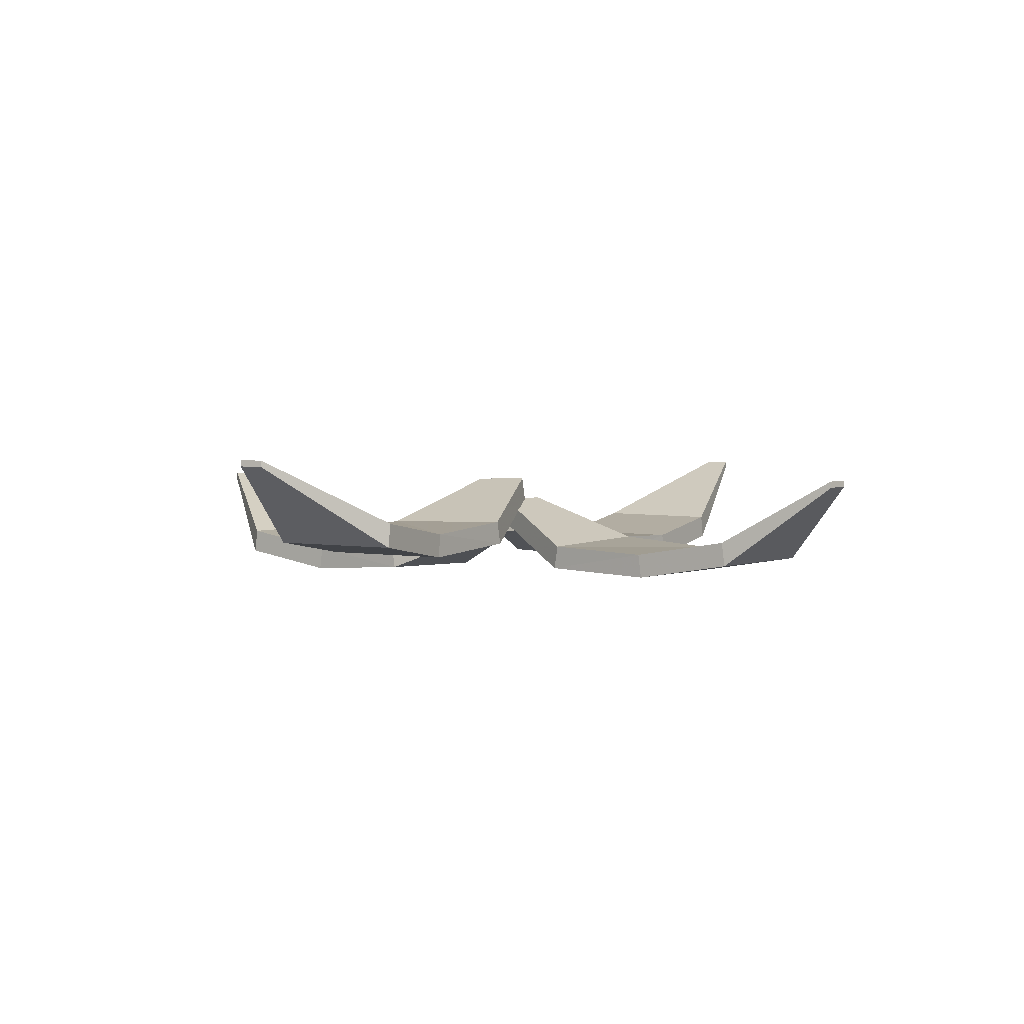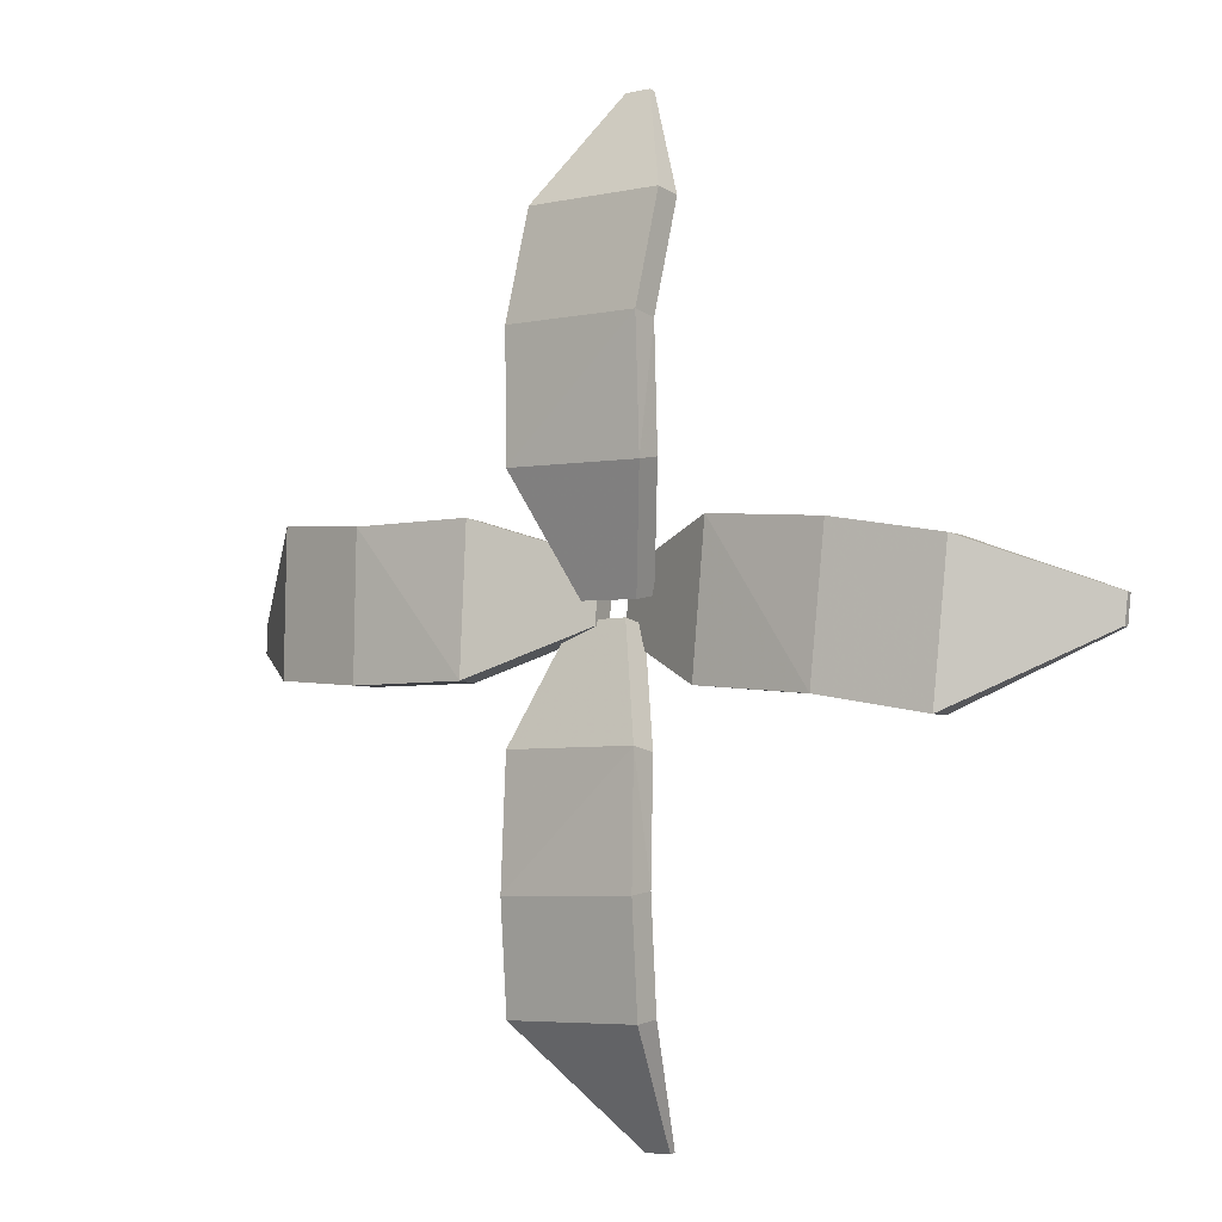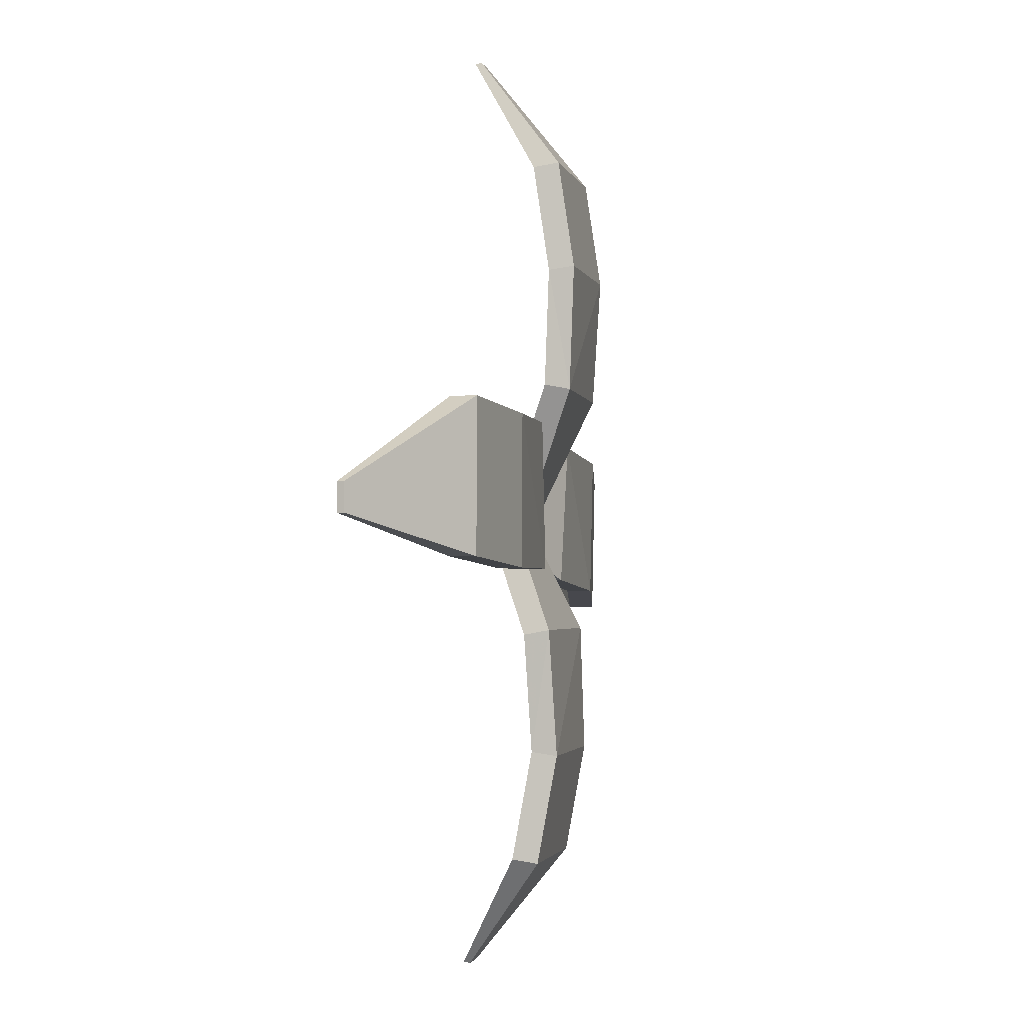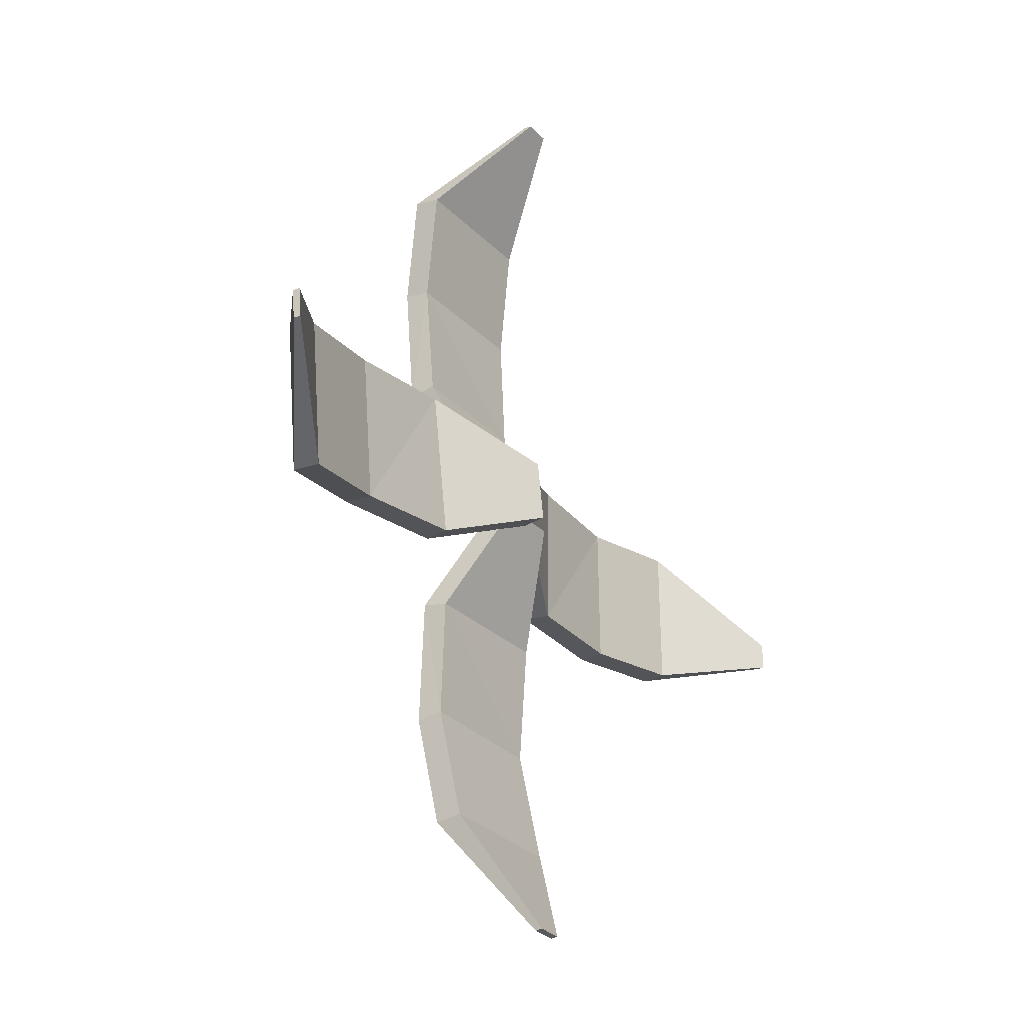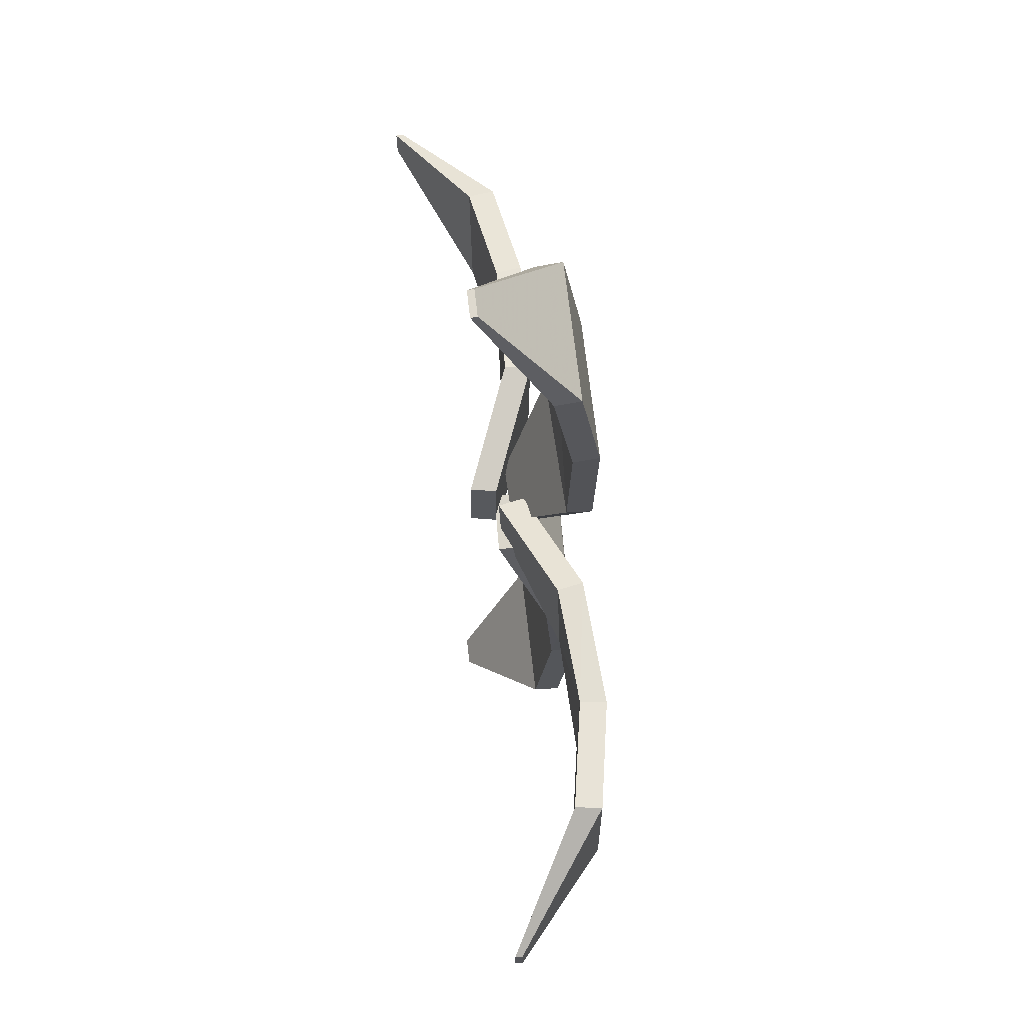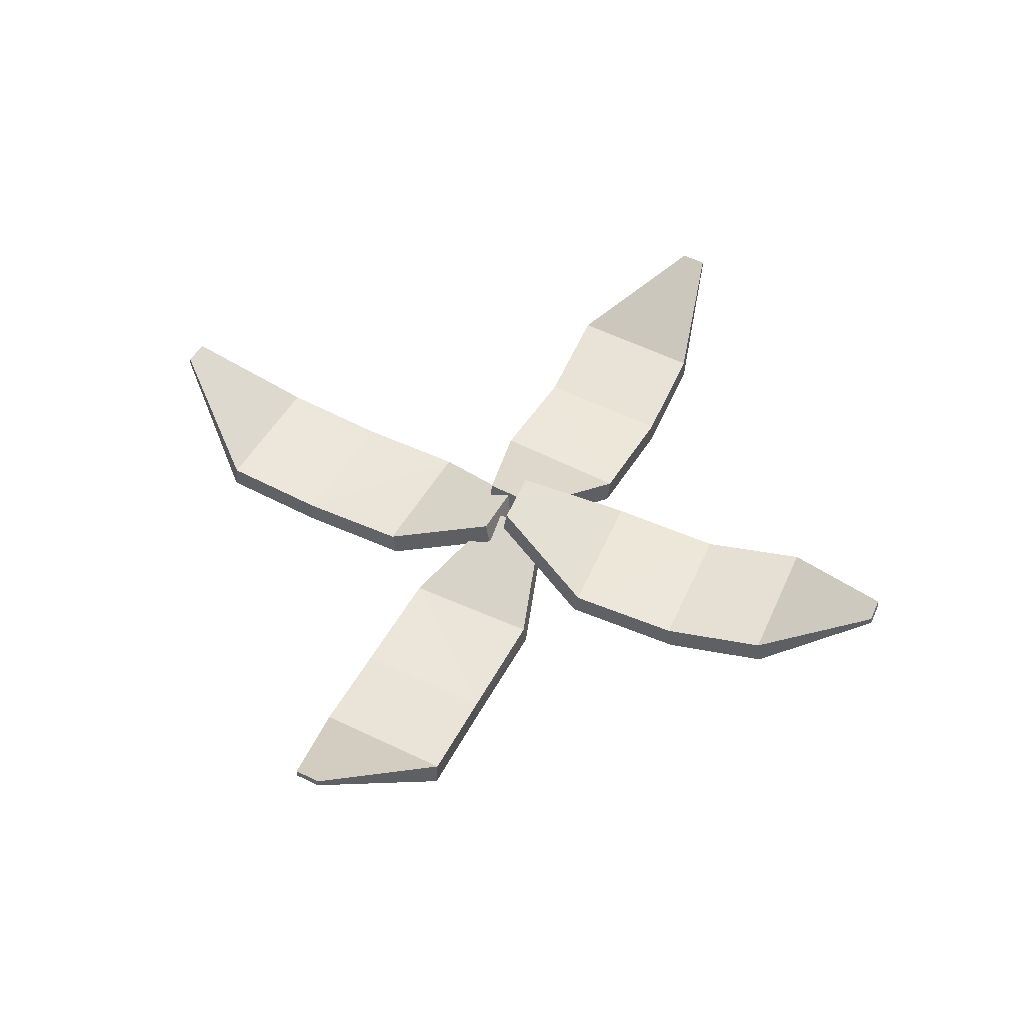
<metadata>
{"format":"obj","ext":"obj","renderer":"f3d","projection":"perspective","resolution":1024,"background":"white","views":[{"elev":3.4,"azim":128.8,"up":"+Y"},{"elev":-5.5,"azim":38.9,"up":"+Z"},{"elev":-1.3,"azim":-77.3,"up":"+Z"},{"elev":-28.0,"azim":122.7,"up":"+Z"},{"elev":67.6,"azim":-96.4,"up":"+Z"},{"elev":50.1,"azim":29.5,"up":"+Y"}]}
</metadata>
<code>
o palmLeaves_Cube.002
v 15.24 -8.864 6.122
v 15.23 -9.083 6.164
v 15.28 -8.557 2.238
v 15.28 -8.614 2.23
v 14.72 -8.851 6.127
v 14.72 -9.07 6.168
v 15.04 -8.557 2.238
v 15.04 -8.614 2.23
v 15.58 -9.157 3.239
v 15.65 -9.311 4.155
v 15.64 -9.279 5.15
v 15.64 -9.498 5.191
v 15.65 -9.532 4.123
v 15.58 -9.377 3.207
v 14.41 -9.246 5.16
v 14.41 -9.311 4.155
v 14.34 -9.157 3.239
v 14.34 -9.377 3.207
v 14.41 -9.532 4.123
v 14.4 -9.464 5.201
v 13.95 -9.303 5.722
v 14.93 -8.889 6.11
v 14.97 -9.108 6.115
v 12.01 -9.401 5.823
v 11.03 -8.638 6.138
v 11.04 -8.581 6.138
v 11.05 -8.581 6.372
v 11.04 -8.638 6.372
v 12.06 -9.181 7.056
v 14.02 -9.489 6.961
v 14.98 -9.094 6.628
v 14.94 -8.875 6.623
v 12.04 -9.181 5.822
v 12.95 -9.335 5.736
v 13.99 -9.522 5.727
v 12.92 -9.556 5.736
v 13.98 -9.27 6.956
v 12.97 -9.335 6.97
v 12.03 -9.401 7.057
v 12.94 -9.556 6.97
v 16.16 -9.064 6.847
v 15.15 -8.65 6.552
v 15.11 -8.869 6.551
v 18.08 -9.163 6.57
v 19.02 -8.399 6.167
v 19.01 -8.343 6.168
v 18.99 -8.343 5.935
v 19 -8.399 5.934
v 17.92 -8.942 5.347
v 15.97 -9.25 5.621
v 15.05 -8.855 6.041
v 15.09 -8.636 6.042
v 18.05 -8.942 6.573
v 17.15 -9.097 6.743
v 16.12 -9.283 6.846
v 17.18 -9.317 6.74
v 16.01 -9.031 5.622
v 17.01 -9.097 5.516
v 17.95 -9.163 5.343
v 17.04 -9.317 5.513
v 14.53 -9.403 7.319
v 14.91 -8.989 6.337
v 14.91 -9.208 6.296
v 14.64 -9.502 9.26
v 14.96 -8.738 10.23
v 14.96 -8.682 10.22
v 15.2 -8.682 10.22
v 15.2 -8.738 10.22
v 15.87 -9.281 9.198
v 15.76 -9.589 7.237
v 15.42 -9.194 6.279
v 15.42 -8.975 6.32
v 14.64 -9.281 9.228
v 14.55 -9.436 8.314
v 14.53 -9.622 7.278
v 14.55 -9.656 8.345
v 15.76 -9.37 7.279
v 15.78 -9.436 8.284
v 15.87 -9.502 9.229
v 15.78 -9.656 8.315
f 9 4 3
f 4 7 3
f 15 6 5
f 6 1 5
f 15 1 11
f 20 2 6
f 8 14 18
f 14 19 18
f 19 12 20
f 7 9 3
f 9 16 10
f 16 11 10
f 8 17 7
f 18 16 17
f 16 20 15
f 2 11 1
f 12 10 11
f 10 14 9
f 33 25 26
f 26 28 27
f 37 31 32
f 31 22 32
f 37 22 21
f 30 23 31
f 28 24 39
f 39 36 40
f 40 35 30
f 27 33 26
f 29 34 33
f 38 21 34
f 28 29 27
f 39 38 29
f 38 30 37
f 23 21 22
f 35 34 21
f 34 24 33
f 53 45 46
f 46 48 47
f 57 51 52
f 51 42 52
f 57 42 41
f 50 43 51
f 48 44 59
f 59 56 60
f 60 55 50
f 47 53 46
f 49 54 53
f 58 41 54
f 48 49 47
f 59 58 49
f 58 50 57
f 43 41 42
f 55 54 41
f 54 44 53
f 73 65 66
f 65 67 66
f 77 71 72
f 71 62 72
f 77 62 61
f 70 63 71
f 68 64 79
f 64 80 79
f 80 75 70
f 67 73 66
f 73 78 74
f 78 61 74
f 68 69 67
f 79 78 69
f 78 70 77
f 63 61 62
f 75 74 61
f 74 64 73
f 9 14 4
f 4 8 7
f 15 20 6
f 6 2 1
f 15 5 1
f 20 12 2
f 8 4 14
f 14 13 19
f 19 13 12
f 7 17 9
f 9 17 16
f 16 15 11
f 8 18 17
f 18 19 16
f 16 19 20
f 2 12 11
f 12 13 10
f 10 13 14
f 33 24 25
f 26 25 28
f 37 30 31
f 31 23 22
f 37 32 22
f 30 35 23
f 28 25 24
f 39 24 36
f 40 36 35
f 27 29 33
f 29 38 34
f 38 37 21
f 28 39 29
f 39 40 38
f 38 40 30
f 23 35 21
f 35 36 34
f 34 36 24
f 53 44 45
f 46 45 48
f 57 50 51
f 51 43 42
f 57 52 42
f 50 55 43
f 48 45 44
f 59 44 56
f 60 56 55
f 47 49 53
f 49 58 54
f 58 57 41
f 48 59 49
f 59 60 58
f 58 60 50
f 43 55 41
f 55 56 54
f 54 56 44
f 73 64 65
f 65 68 67
f 77 70 71
f 71 63 62
f 77 72 62
f 70 75 63
f 68 65 64
f 64 76 80
f 80 76 75
f 67 69 73
f 73 69 78
f 78 77 61
f 68 79 69
f 79 80 78
f 78 80 70
f 63 75 61
f 75 76 74
f 74 76 64

</code>
